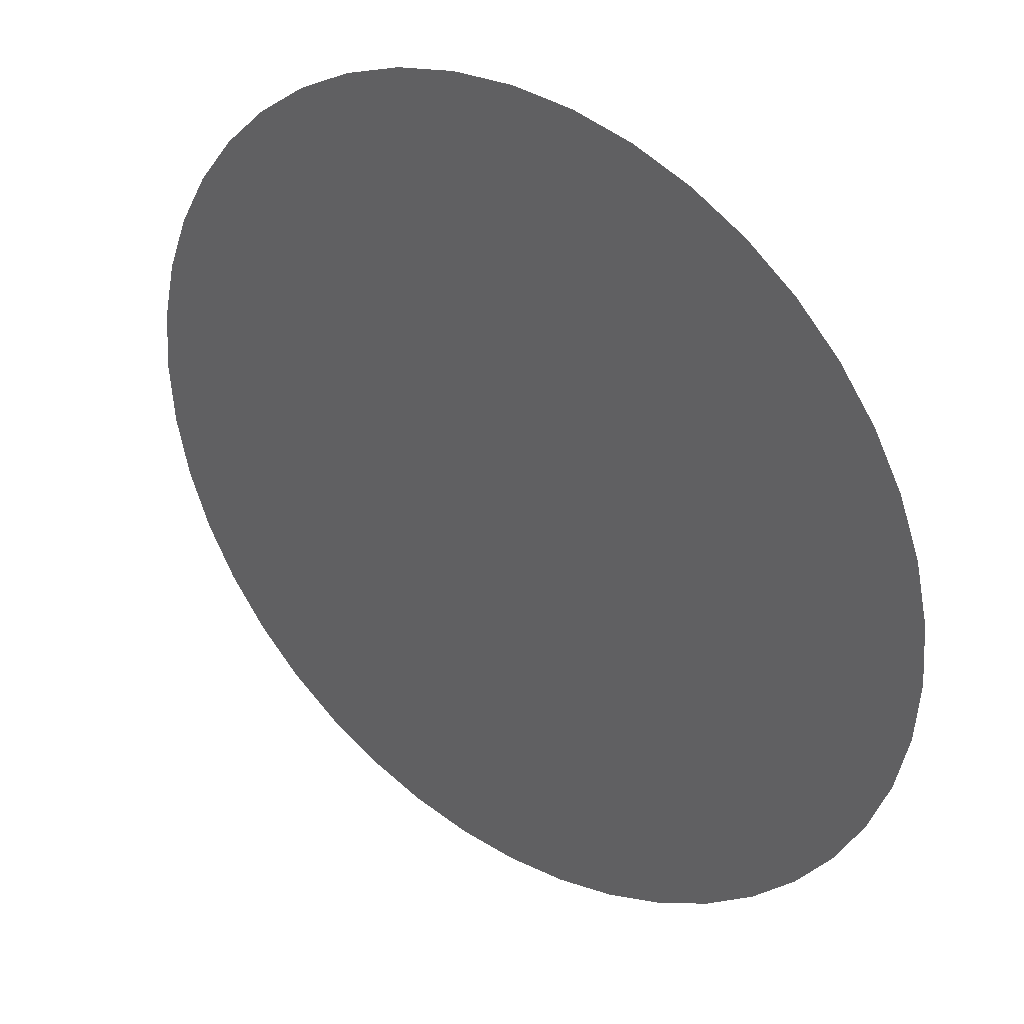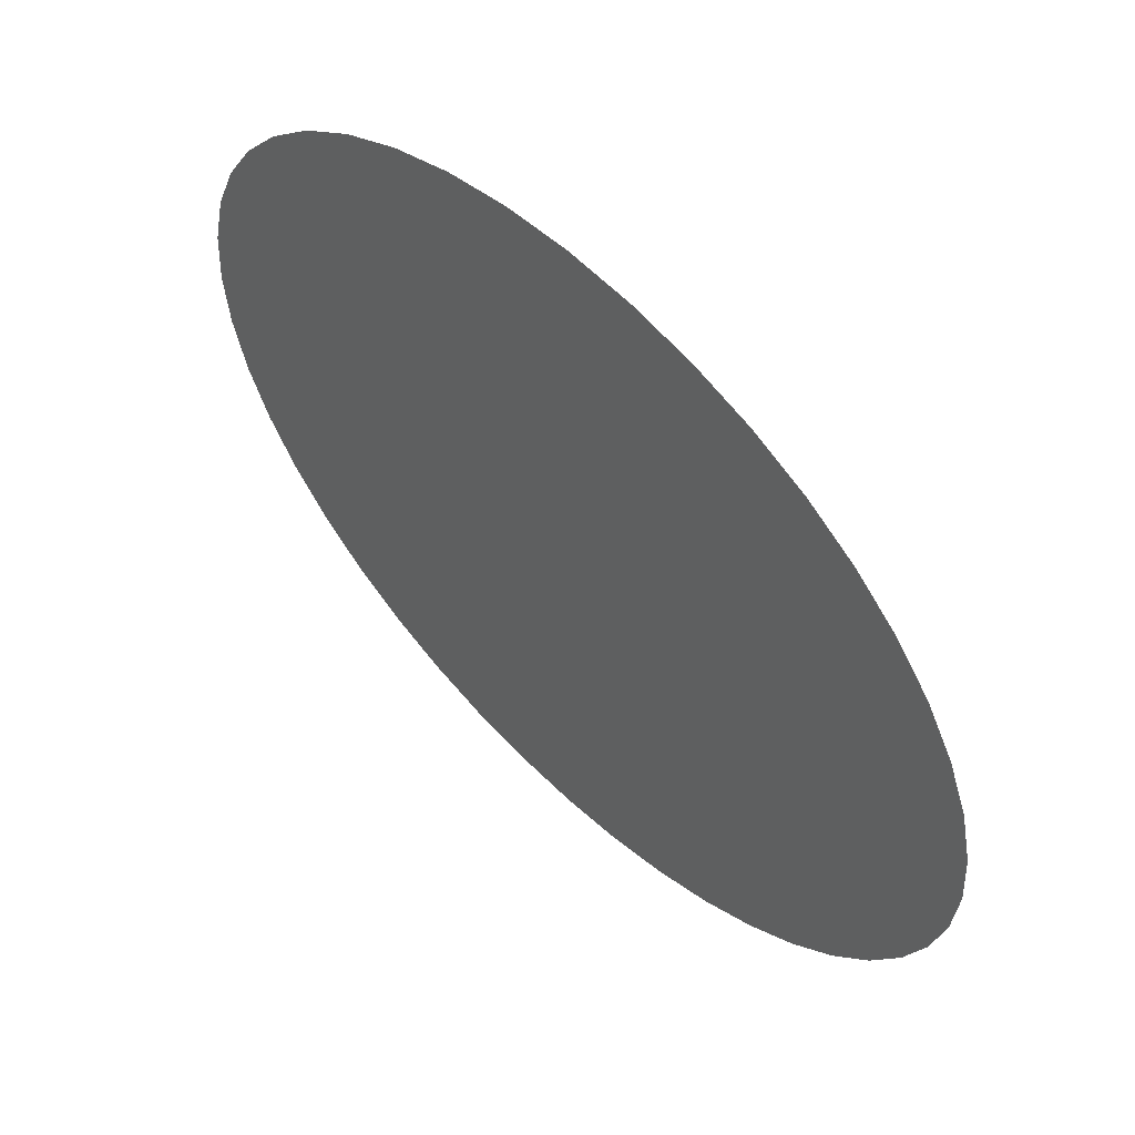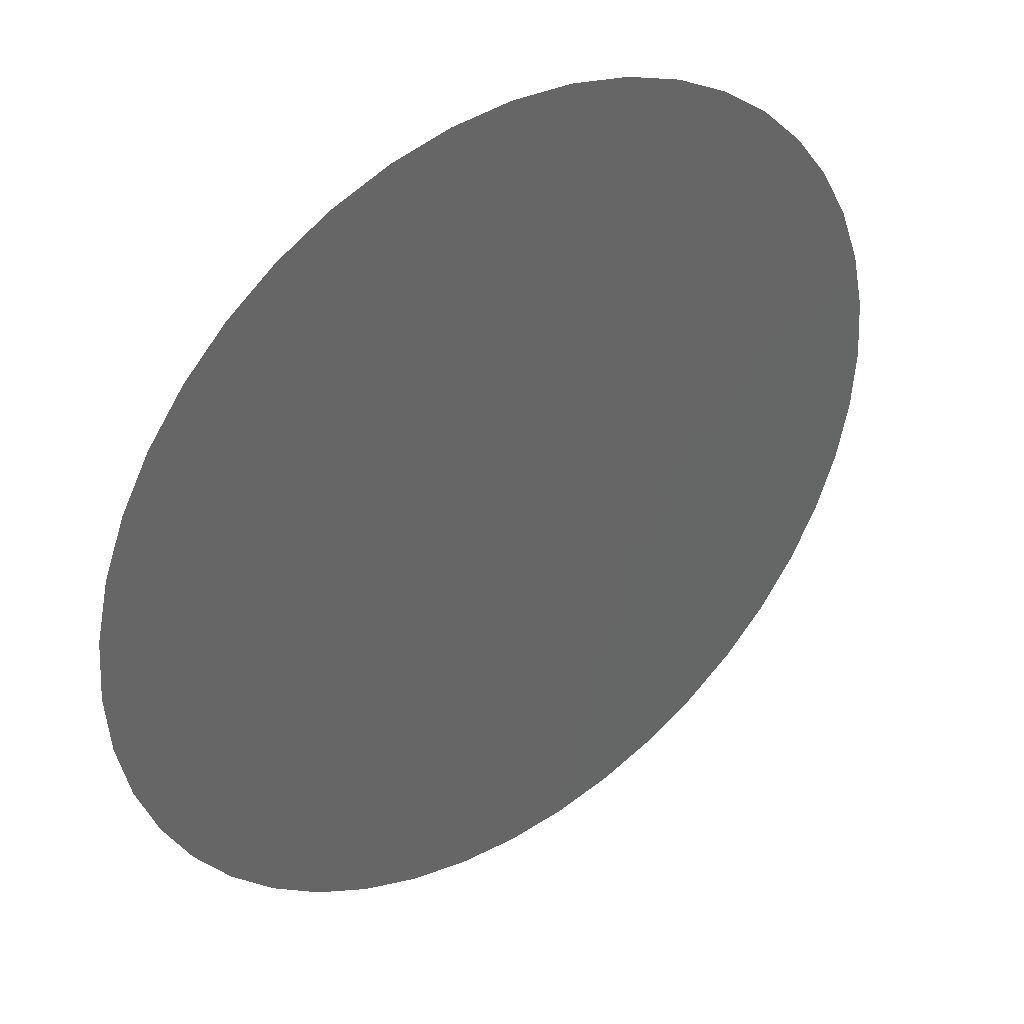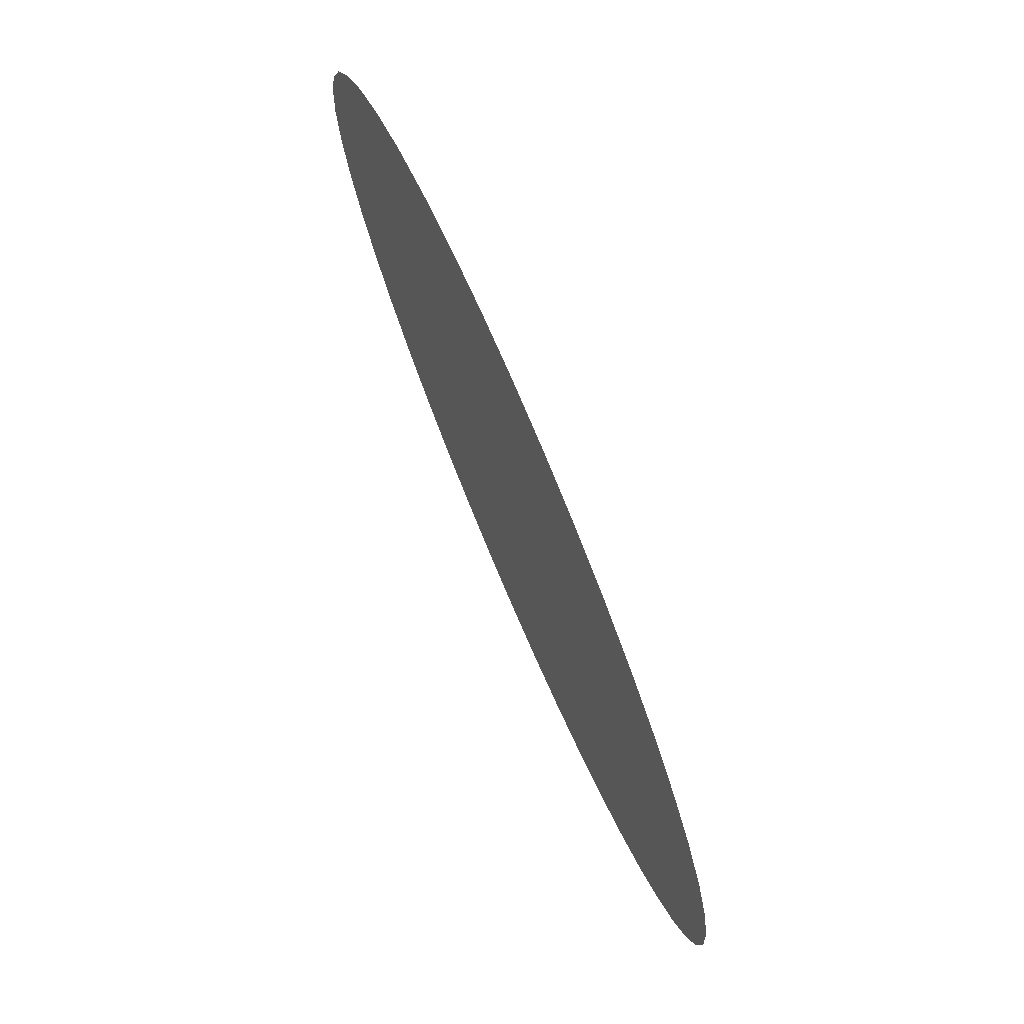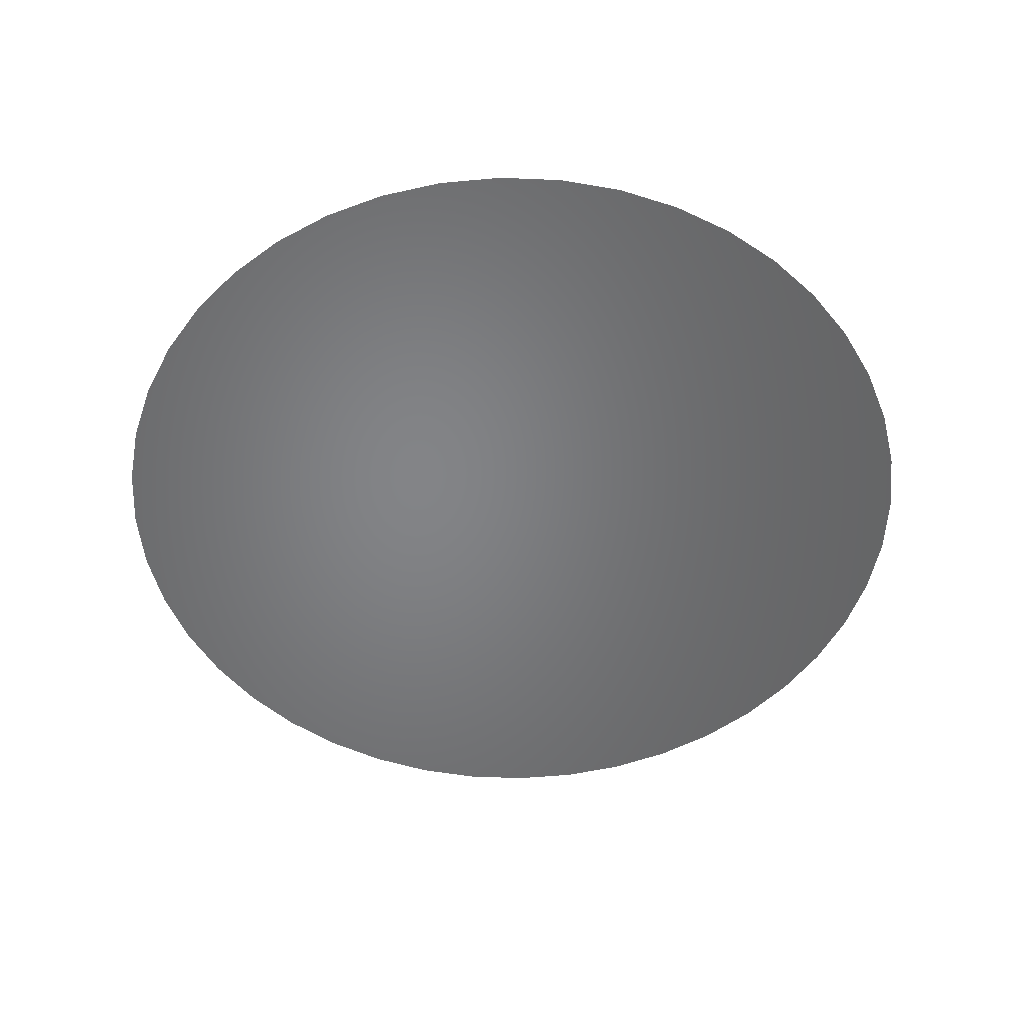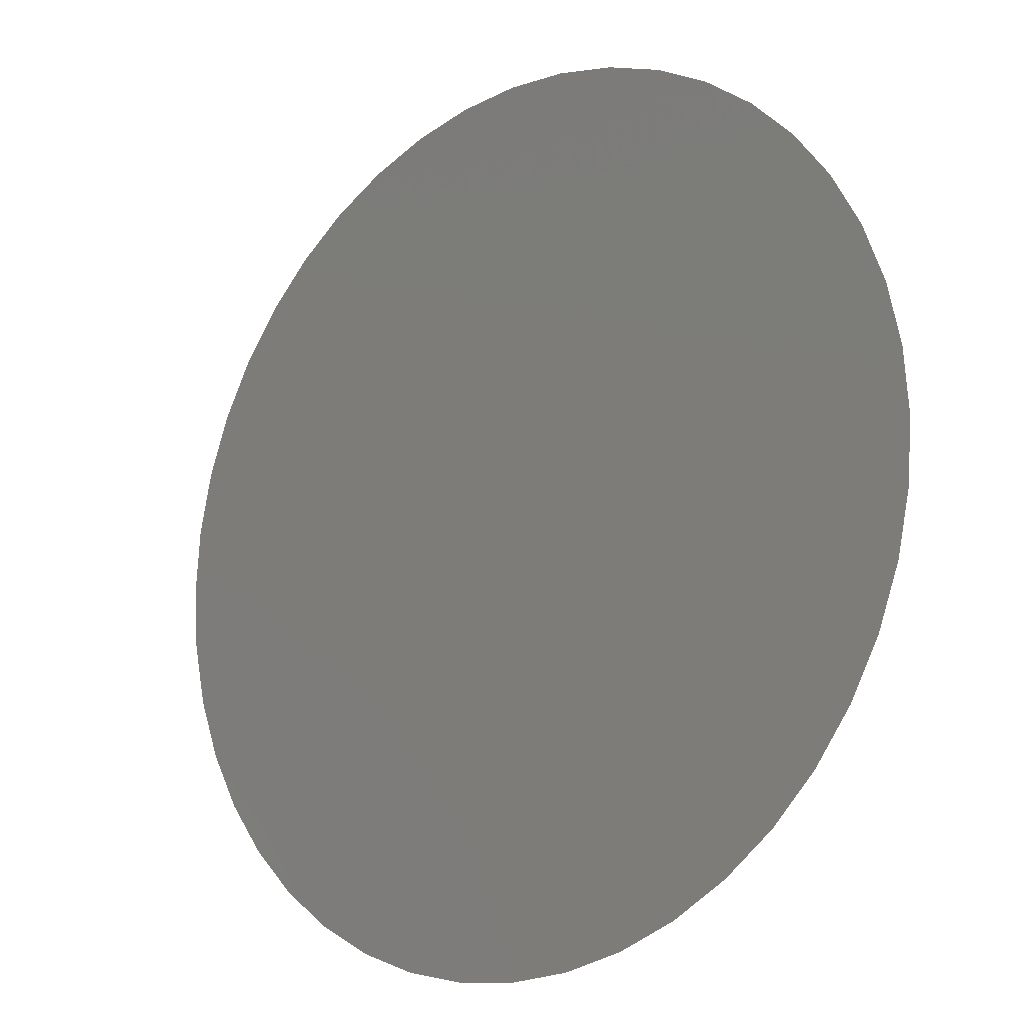
<metadata>
{"format":"stl","ext":"stl","renderer":"f3d","projection":"perspective","resolution":1024,"background":"white","views":[{"elev":34.8,"azim":-143.5,"up":"+Y"},{"elev":58.8,"azim":-135.6,"up":"+Y"},{"elev":38.5,"azim":143.7,"up":"+Y"},{"elev":76.4,"azim":66.8,"up":"+Y"},{"elev":-51.7,"azim":-23.0,"up":"+Z"},{"elev":-16.6,"azim":40.8,"up":"+Y"}]}
</metadata>
<code>
# stl→obj: 44 verts, 42 faces
v -0.0001092 4.985e-05 0.002
v -9.069e-05 7.858e-05 0.002
v -0.000101 6.488e-05 0.002
v -0.0001151 3.381e-05 0.002
v -0.0001188 1.708e-05 0.002
v -0.00012 0 0.002
v -0.0001188 -1.708e-05 0.002
v -0.0001151 -3.381e-05 0.002
v -0.0001092 -4.985e-05 0.002
v -0.000101 -6.488e-05 0.002
v -9.069e-05 -7.858e-05 0.002
v -7.858e-05 -9.069e-05 0.002
v -6.488e-05 -0.000101 0.002
v -4.985e-05 -0.0001092 0.002
v -3.381e-05 -0.0001151 0.002
v -1.708e-05 -0.0001188 0.002
v -3.399e-20 -0.00012 0.002
v 1.708e-05 -0.0001188 0.002
v 3.381e-05 -0.0001151 0.002
v 4.985e-05 -0.0001092 0.002
v 6.488e-05 -0.000101 0.002
v 7.858e-05 -9.069e-05 0.002
v 9.069e-05 -7.858e-05 0.002
v 0.000101 -6.488e-05 0.002
v 0.0001092 -4.985e-05 0.002
v 0.0001151 -3.381e-05 0.002
v 0.0001188 -1.708e-05 0.002
v 0.00012 -1.213e-19 0.002
v 0.0001188 1.708e-05 0.002
v 0.0001151 3.381e-05 0.002
v 0.0001092 4.985e-05 0.002
v 0.000101 6.488e-05 0.002
v 9.069e-05 7.858e-05 0.002
v 7.858e-05 9.069e-05 0.002
v 6.488e-05 0.000101 0.002
v 4.985e-05 0.0001092 0.002
v 3.381e-05 0.0001151 0.002
v 1.708e-05 0.0001188 0.002
v 2.352e-19 0.00012 0.002
v -1.708e-05 0.0001188 0.002
v -3.381e-05 0.0001151 0.002
v -4.985e-05 0.0001092 0.002
v -6.488e-05 0.000101 0.002
v -7.858e-05 9.069e-05 0.002
f 1 2 3
f 4 2 1
f 5 2 4
f 6 2 5
f 7 2 6
f 8 2 7
f 9 2 8
f 10 2 9
f 11 2 10
f 2 11 12
f 2 12 13
f 2 13 14
f 2 14 15
f 2 15 16
f 2 16 17
f 2 17 18
f 2 18 19
f 2 19 20
f 2 20 21
f 22 2 21
f 2 22 23
f 24 2 23
f 25 2 24
f 26 2 25
f 2 26 27
f 28 2 27
f 29 2 28
f 30 2 29
f 31 2 30
f 32 2 31
f 33 2 32
f 2 33 34
f 34 35 2
f 35 36 2
f 2 36 37
f 37 38 2
f 38 39 2
f 2 39 40
f 2 40 41
f 2 41 42
f 2 42 43
f 2 43 44

</code>
